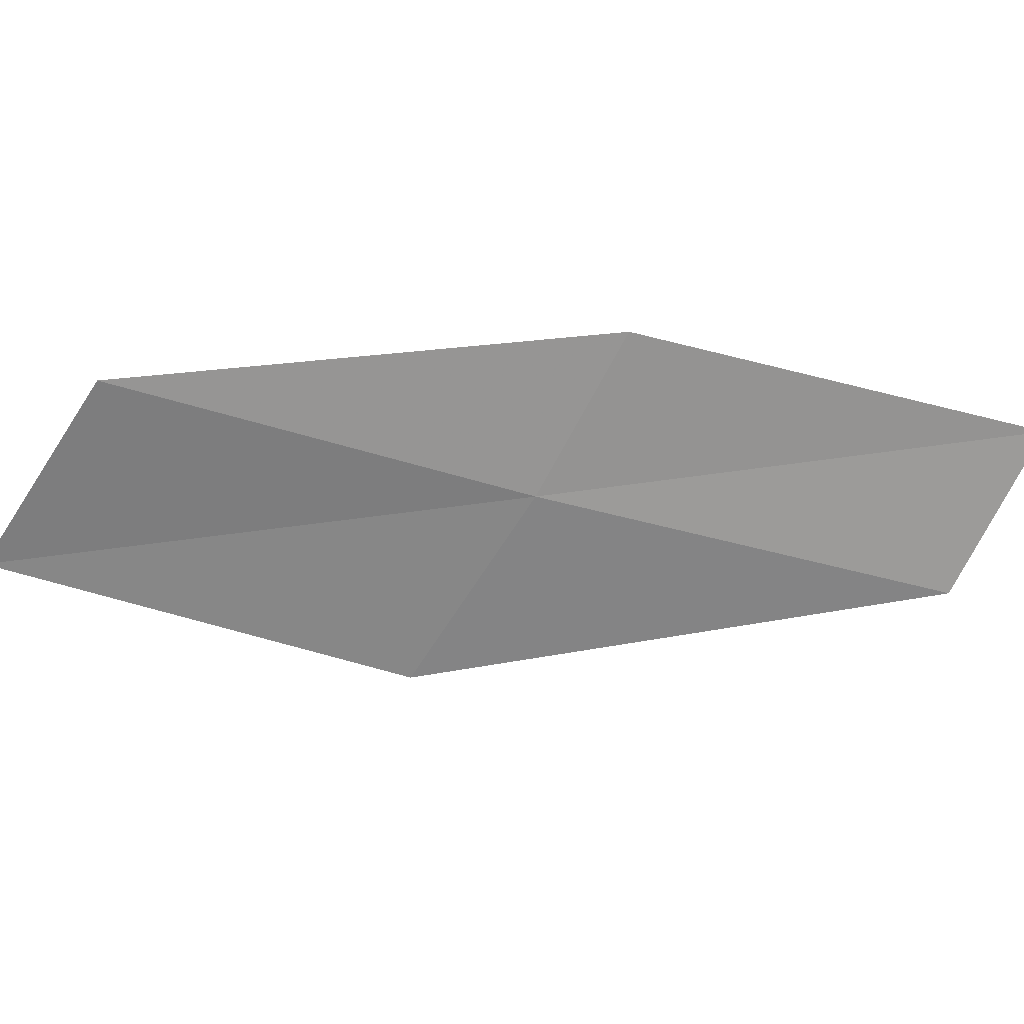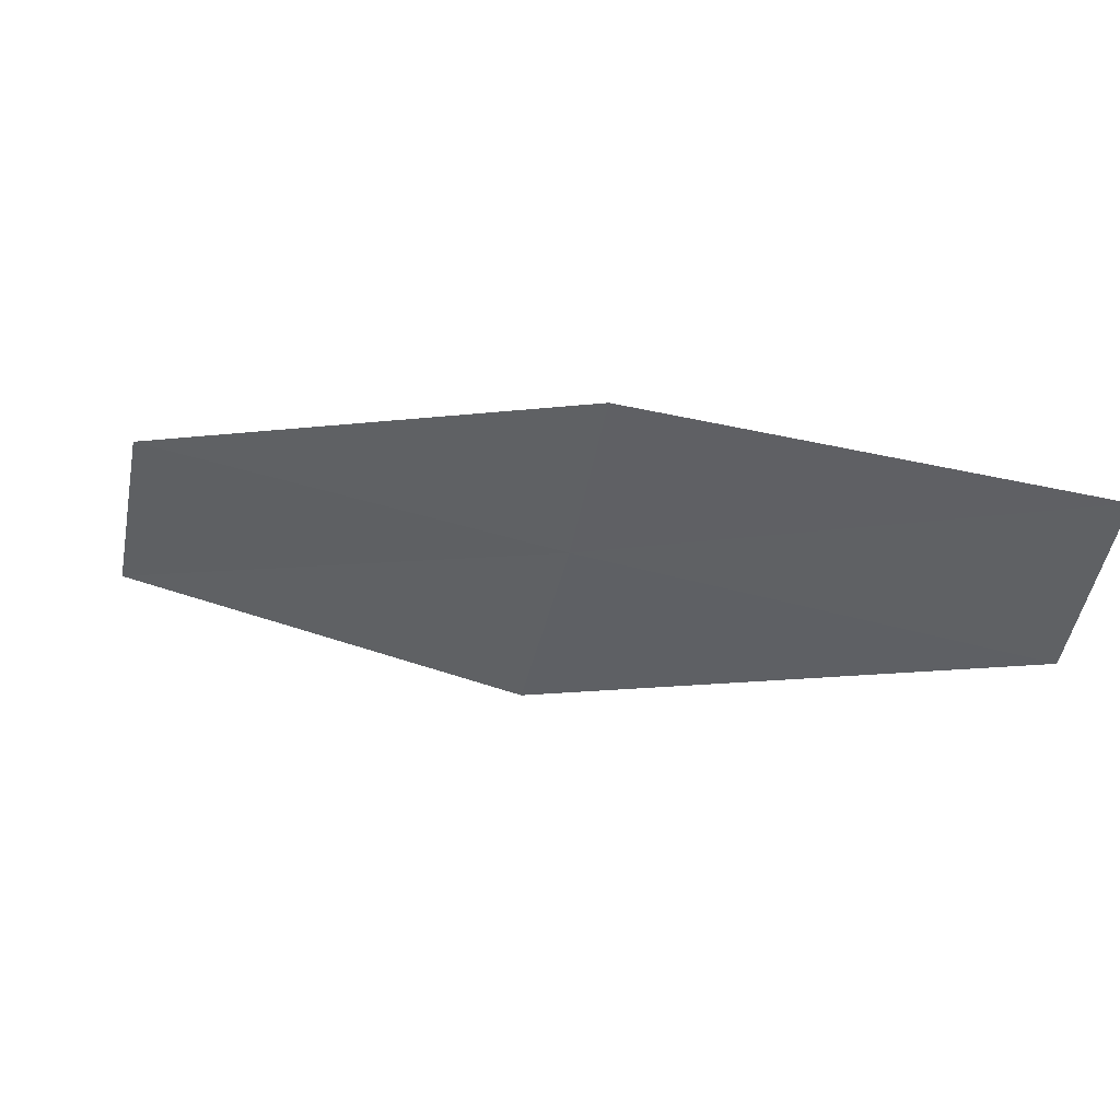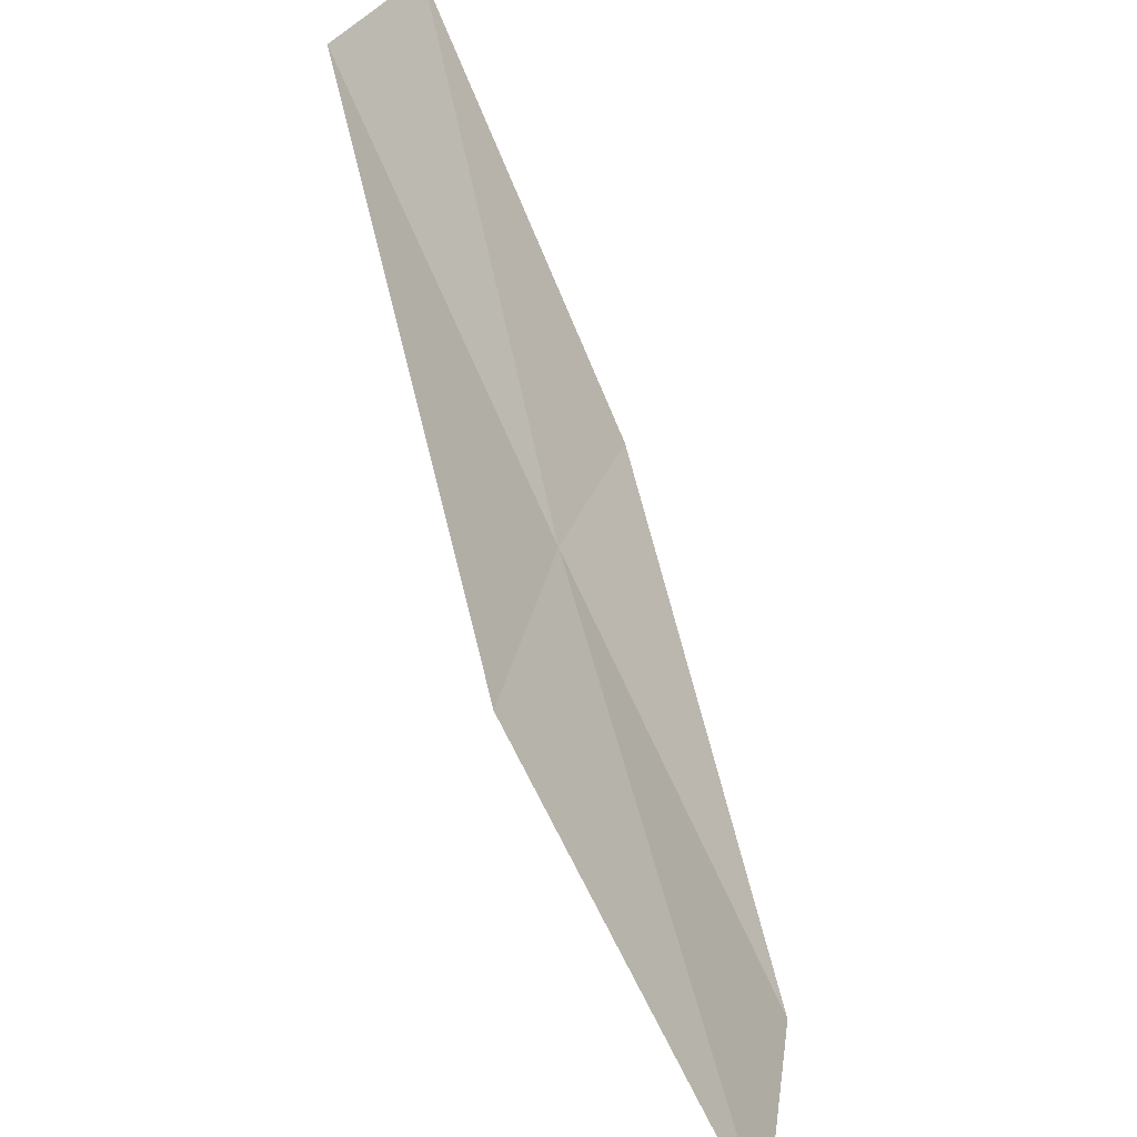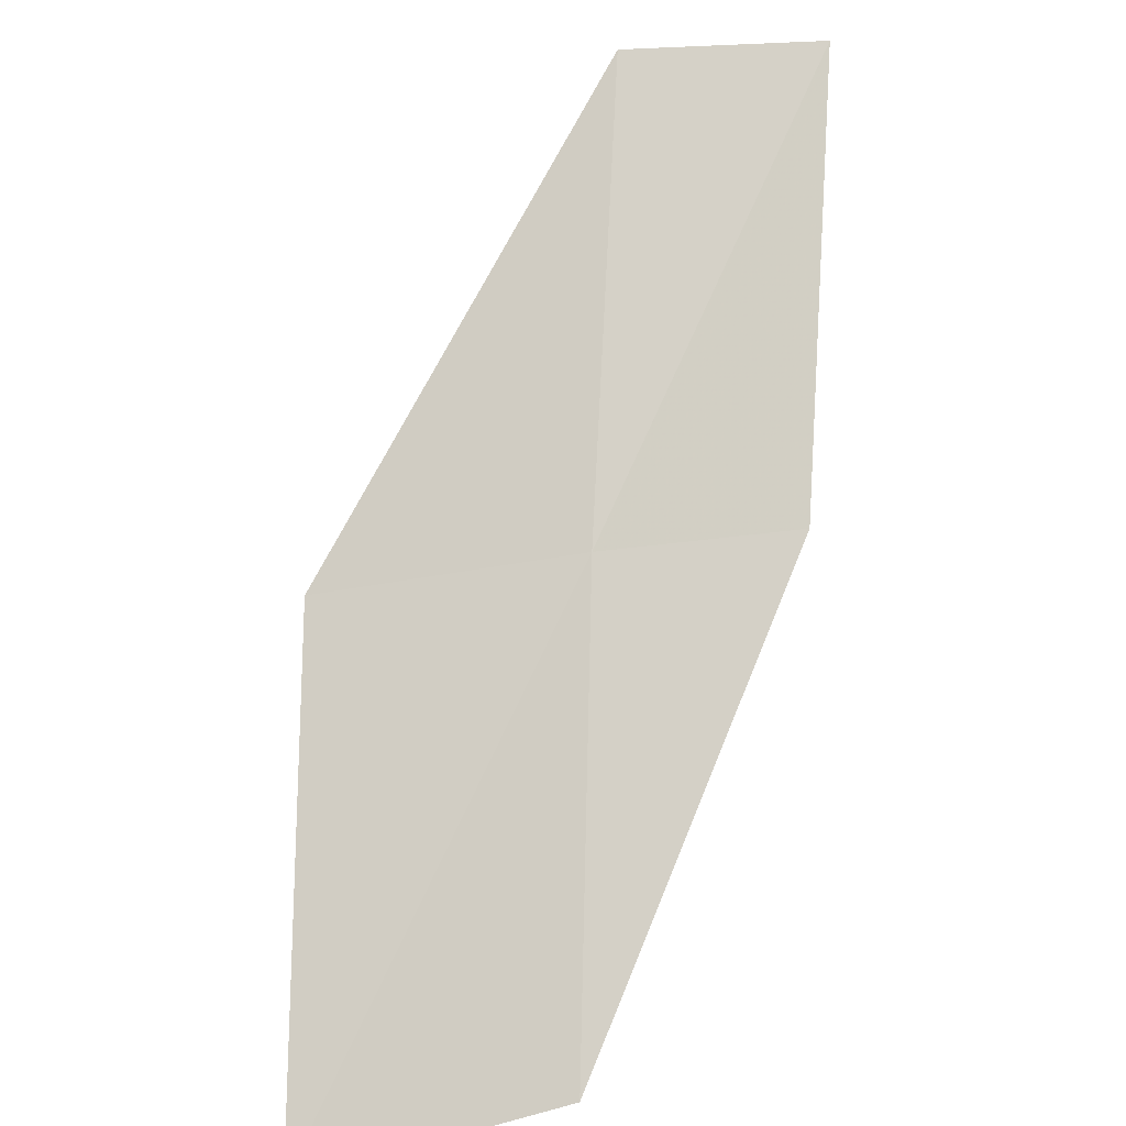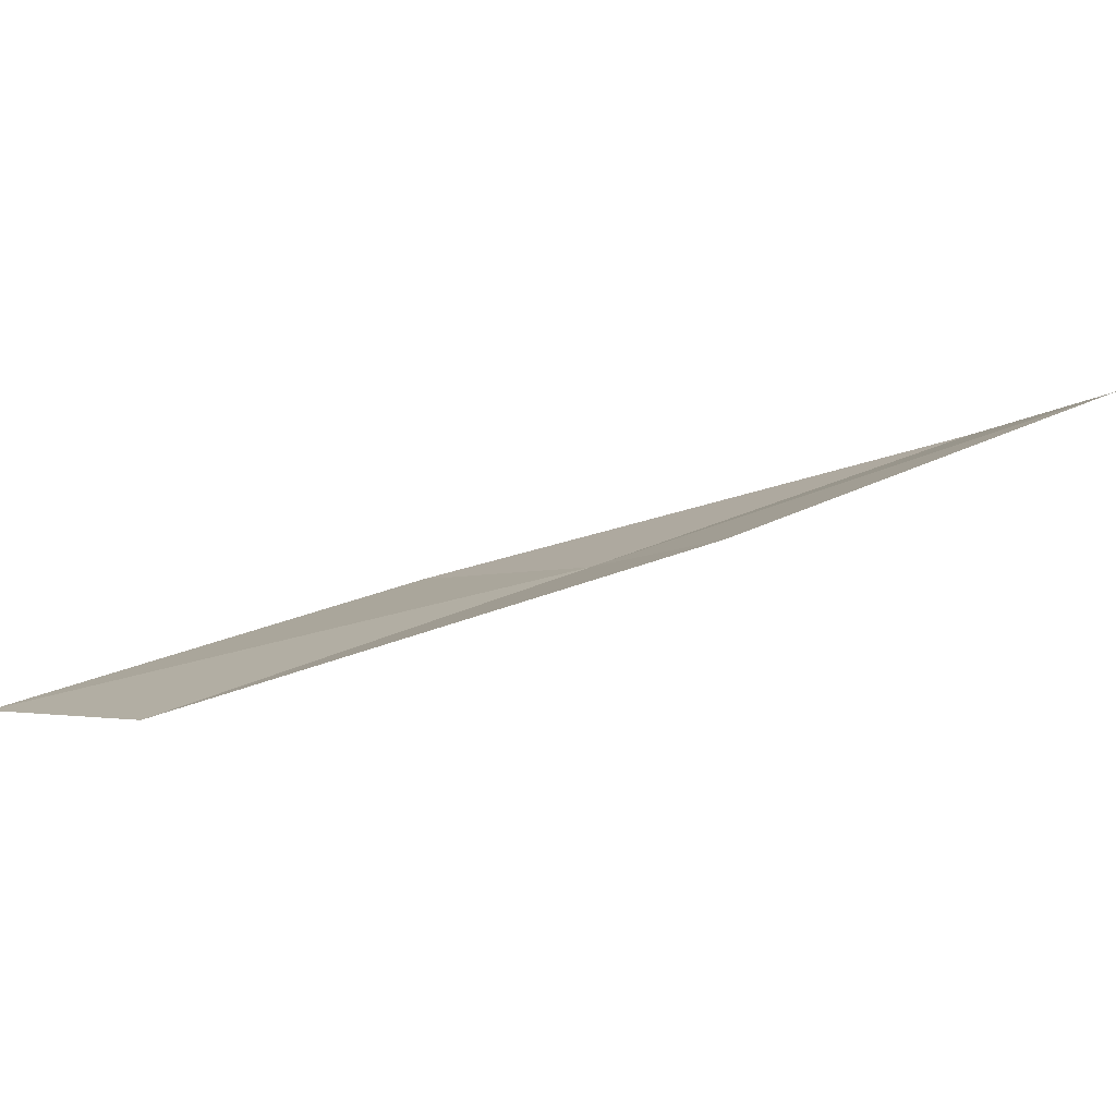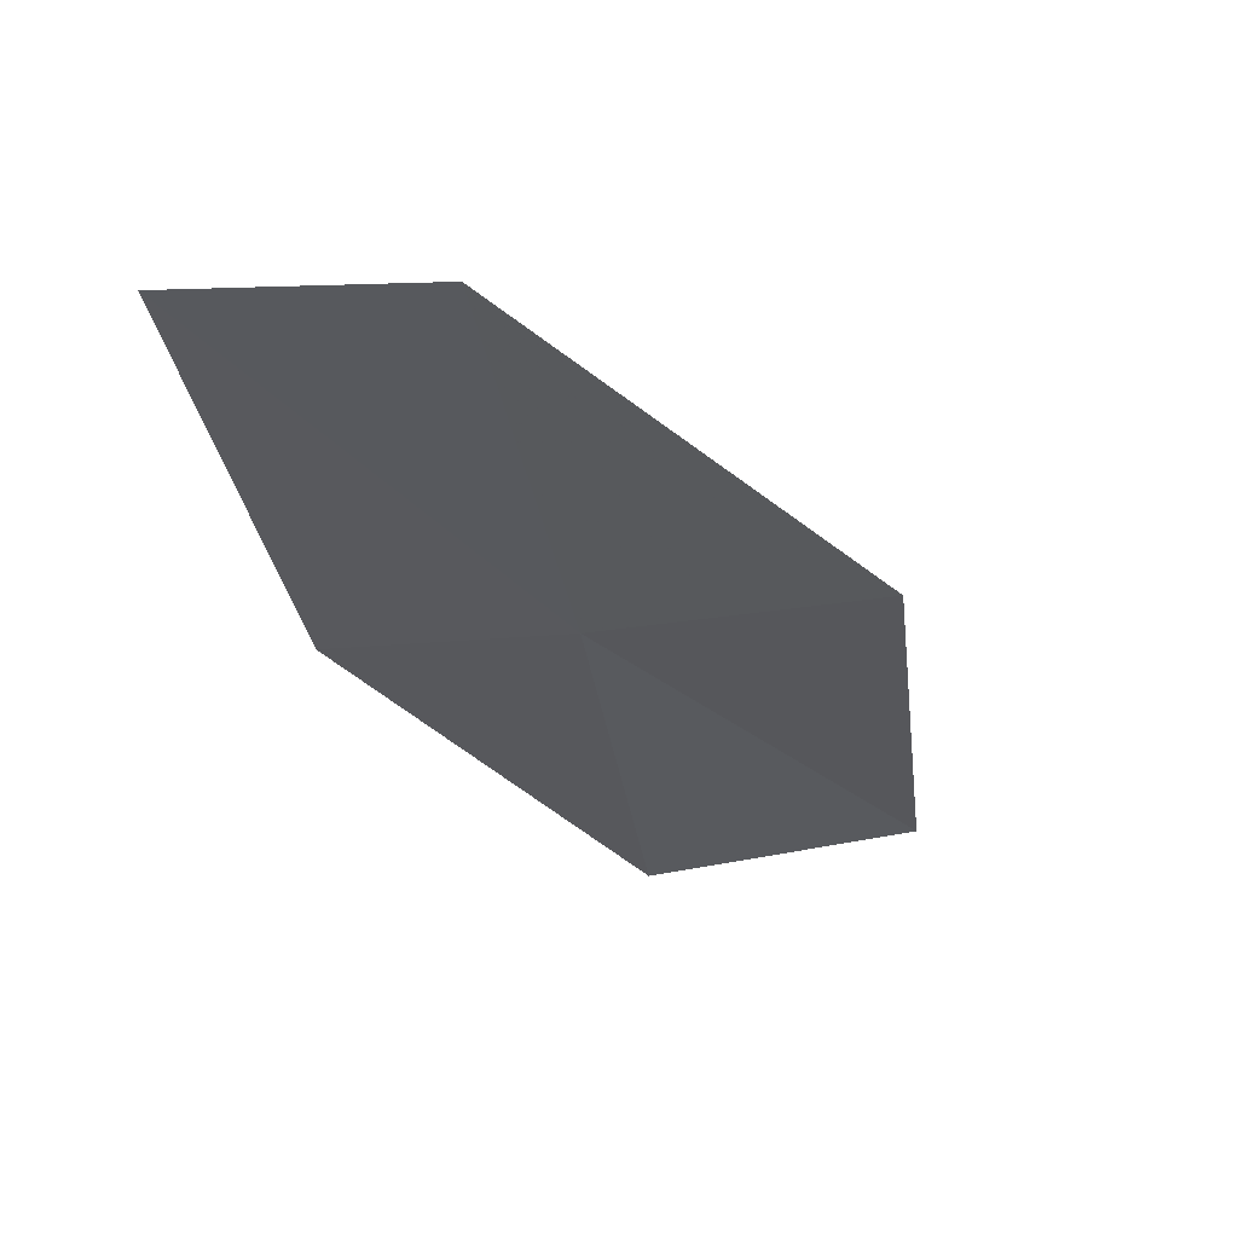
<metadata>
{"format":"obj","ext":"obj","renderer":"f3d","projection":"perspective","resolution":1024,"background":"white","views":[{"elev":-12.6,"azim":-133.4,"up":"+Y"},{"elev":6.5,"azim":-104.5,"up":"+Y"},{"elev":30.1,"azim":60.1,"up":"+Z"},{"elev":20.1,"azim":115.2,"up":"+Z"},{"elev":56.4,"azim":-150.5,"up":"+Y"},{"elev":28.9,"azim":-54.4,"up":"+Z"}]}
</metadata>
<code>
v 8.969 -23.14 14
v 8.265 -22.37 14
v 10.17 -22.64 12
v 11.22 -23.45 12
v 9.98 -24.01 14
v 7.746 -23.57 16
v 7.082 -22.78 16
f 1 2 3
f 1 3 4
f 1 4 5
f 1 5 6
f 1 6 7
f 1 7 2

</code>
